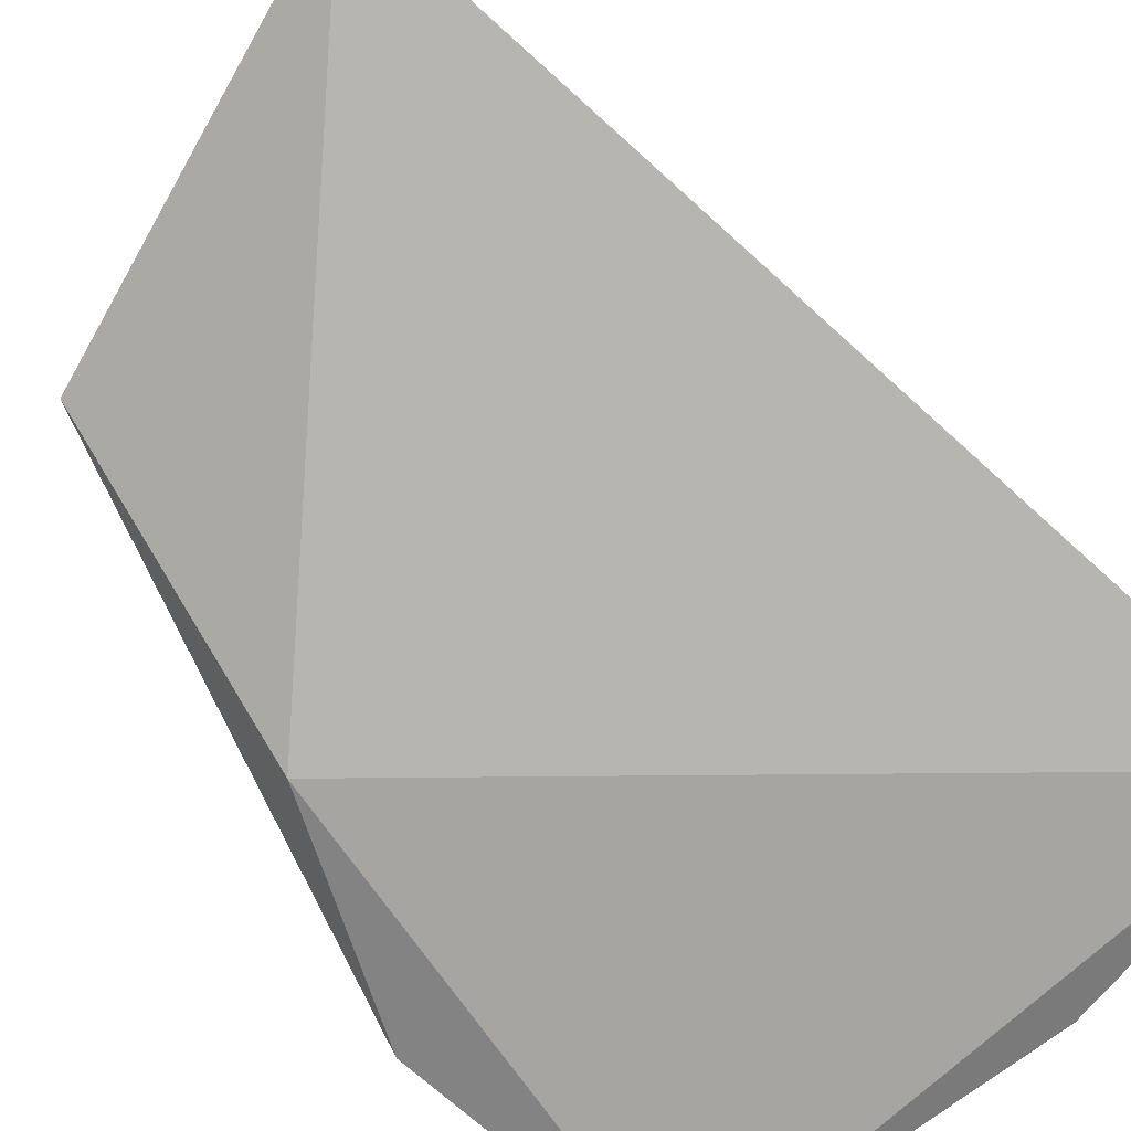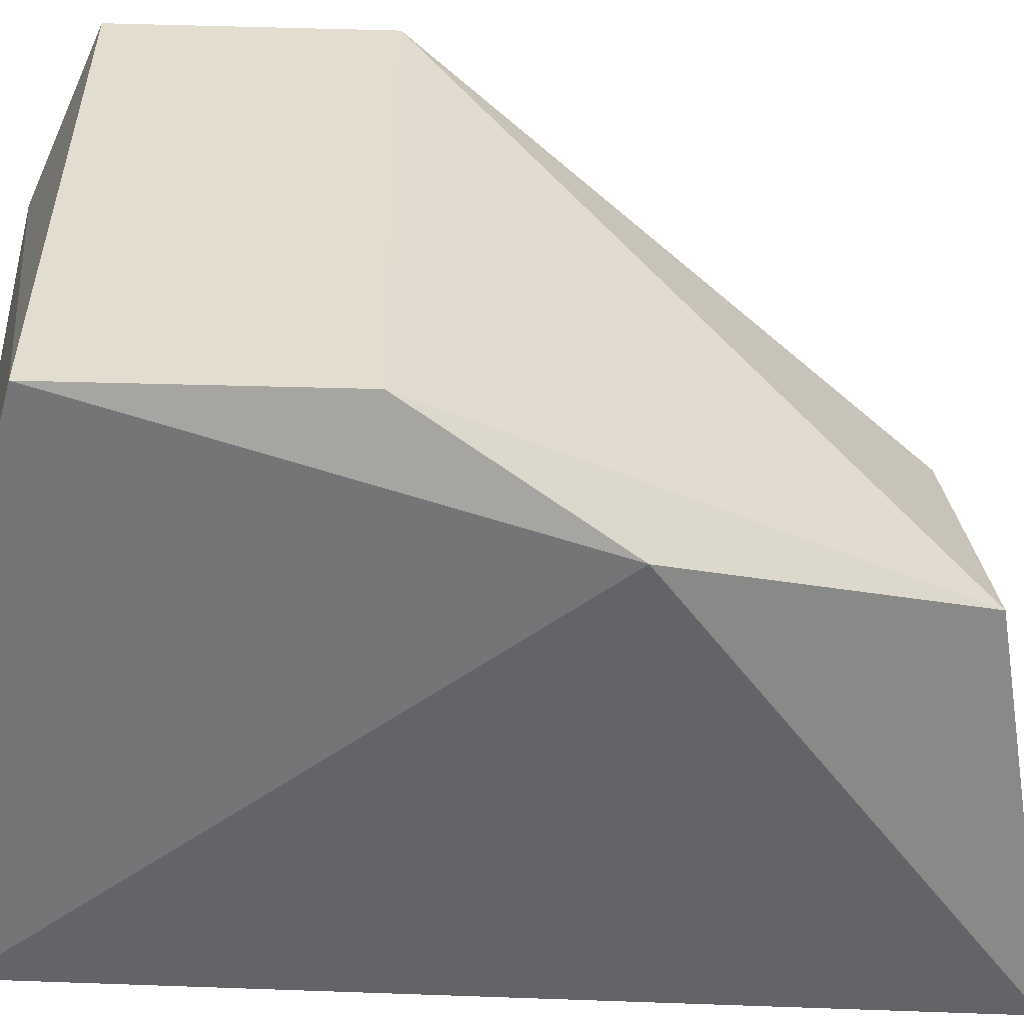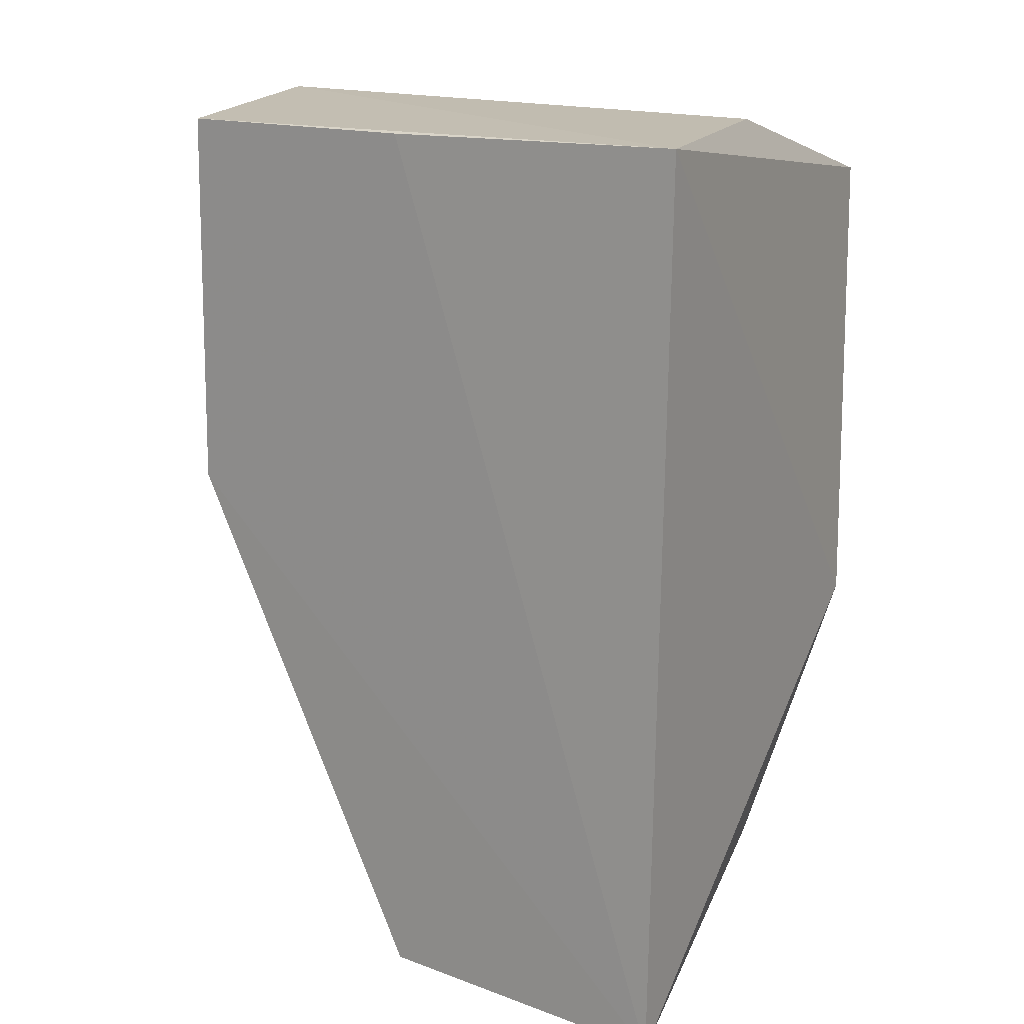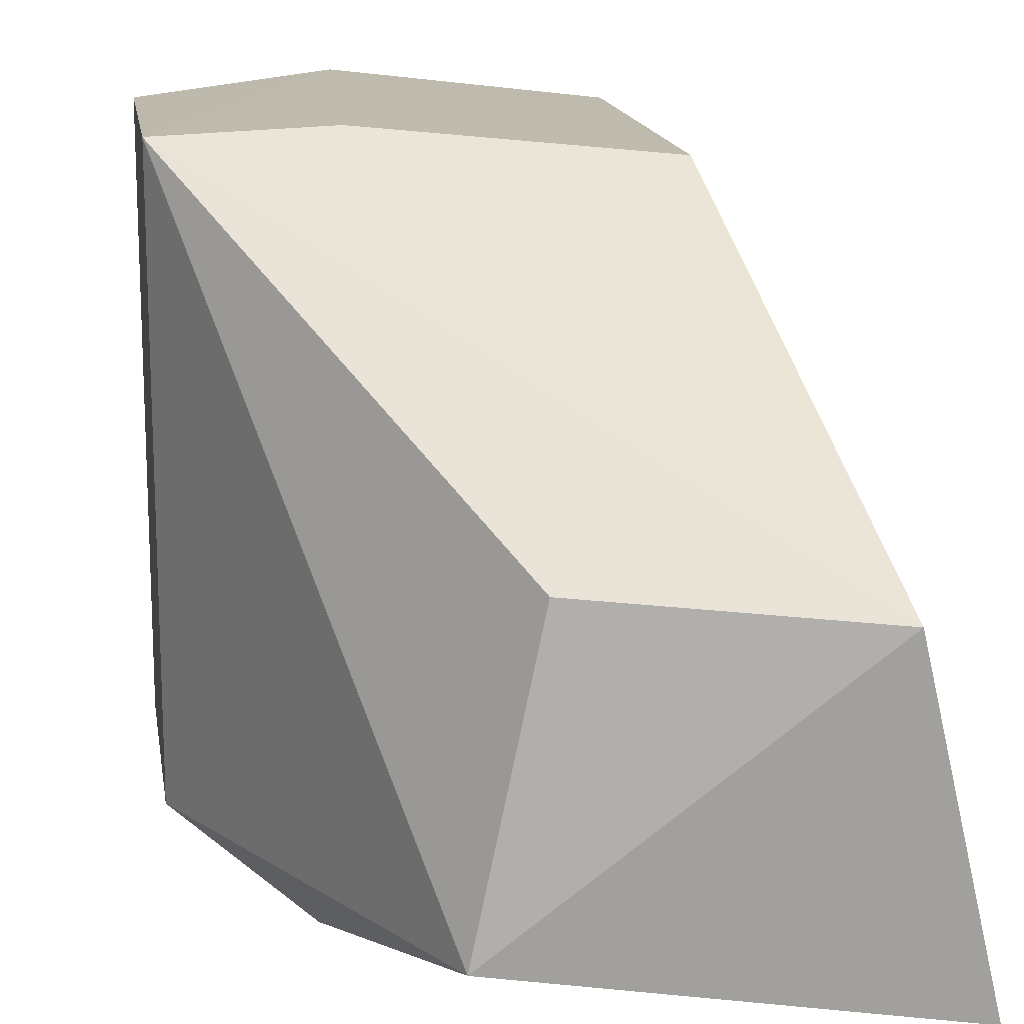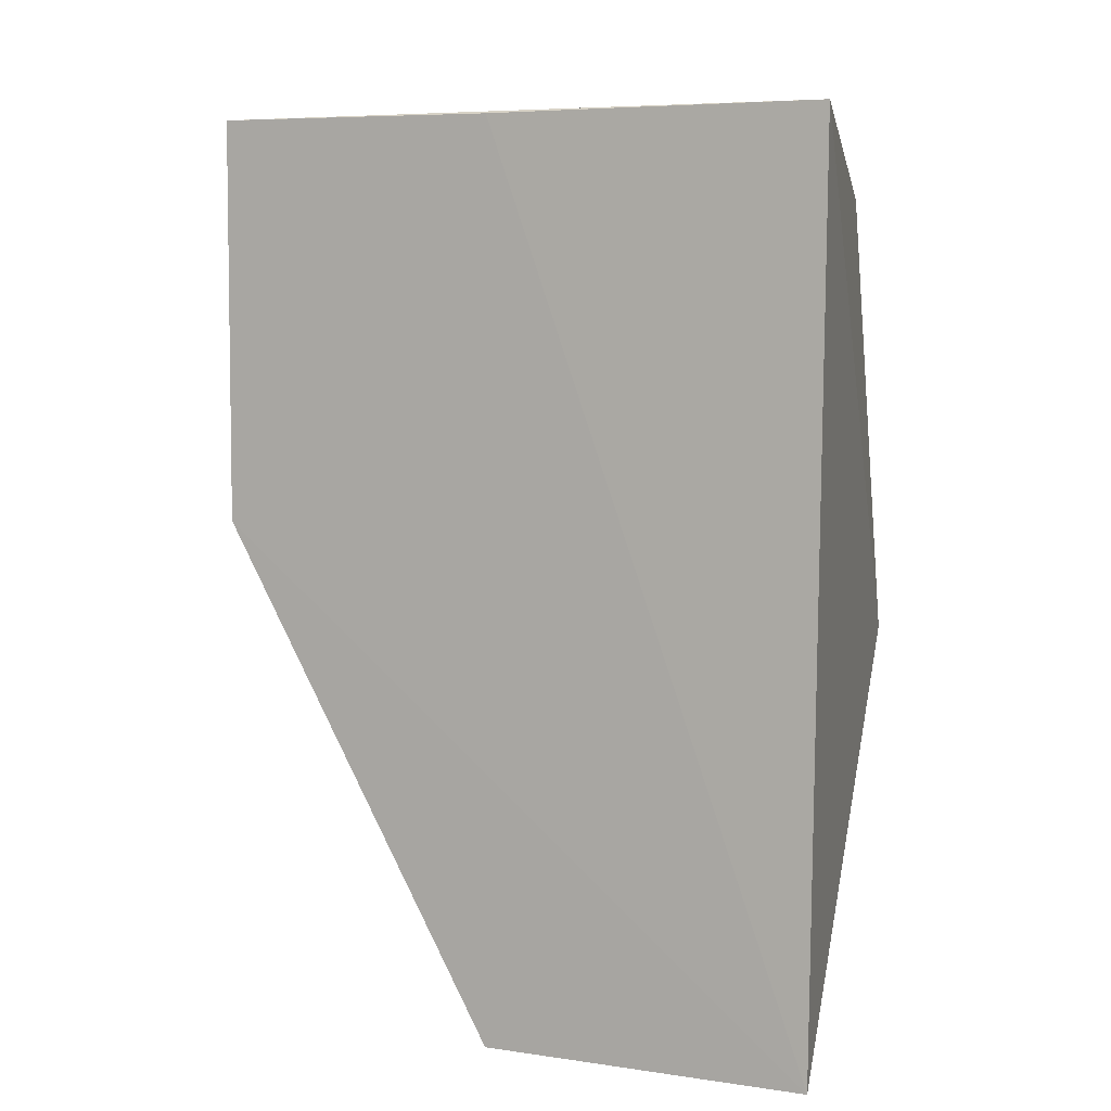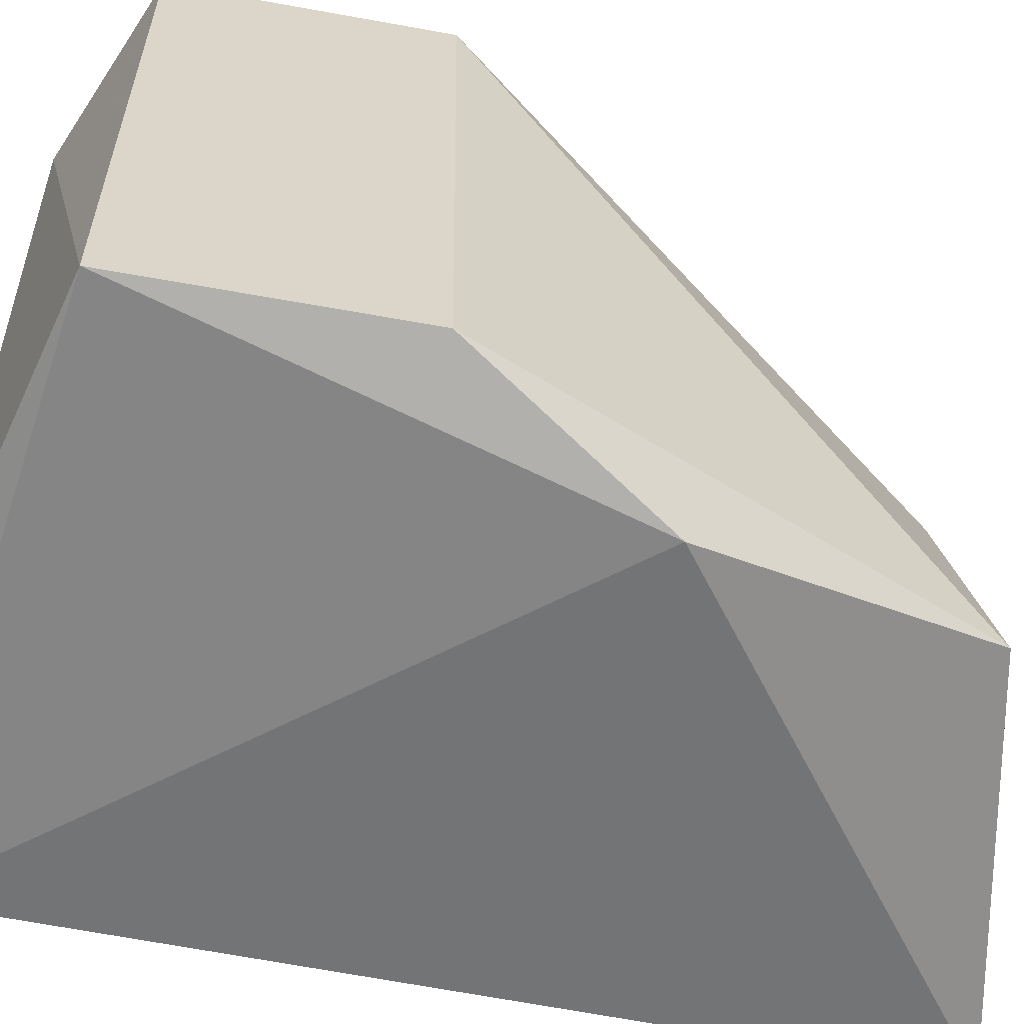
<metadata>
{"format":"obj","ext":"obj","renderer":"f3d","projection":"perspective","resolution":1024,"background":"white","views":[{"elev":-77.4,"azim":-130.5,"up":"+Y"},{"elev":-55.6,"azim":88.4,"up":"+Y"},{"elev":16.0,"azim":-65.0,"up":"+Z"},{"elev":15.6,"azim":171.1,"up":"+Y"},{"elev":8.0,"azim":-79.9,"up":"+Z"},{"elev":-60.5,"azim":79.4,"up":"+Y"}]}
</metadata>
<code>
v -0.1005 0.04862 0.09857
v -0.08965 0.01376 0.09378
v -0.08965 0.04788 0.07901
v -0.1196 0.03173 0.04732
v -0.1225 0.01344 0.0984
v -0.1014 0.01568 0.05158
v -0.1159 0.04687 0.07577
v -0.08966 0.04786 0.09407
v -0.1083 0.01457 0.09858
v -0.08965 0.01378 0.07858
v -0.1051 0.03217 0.05235
v -0.1238 0.01373 0.04733
v -0.09917 0.04848 0.07732
v -0.1156 0.04685 0.09789
v -0.09647 0.01155 0.06756
v -0.119 0.03162 0.09801
f 8 1 2
f 8 2 3
f 8 3 1
f 9 5 2
f 9 2 1
f 9 1 5
f 10 6 3
f 10 3 2
f 11 6 4
f 11 4 3
f 11 3 6
f 12 4 6
f 12 7 4
f 13 7 1
f 13 1 3
f 13 3 4
f 13 4 7
f 14 5 1
f 14 1 7
f 14 7 12
f 15 10 2
f 15 2 5
f 15 5 12
f 15 12 6
f 15 6 10
f 16 14 12
f 16 12 5
f 16 5 14

</code>
